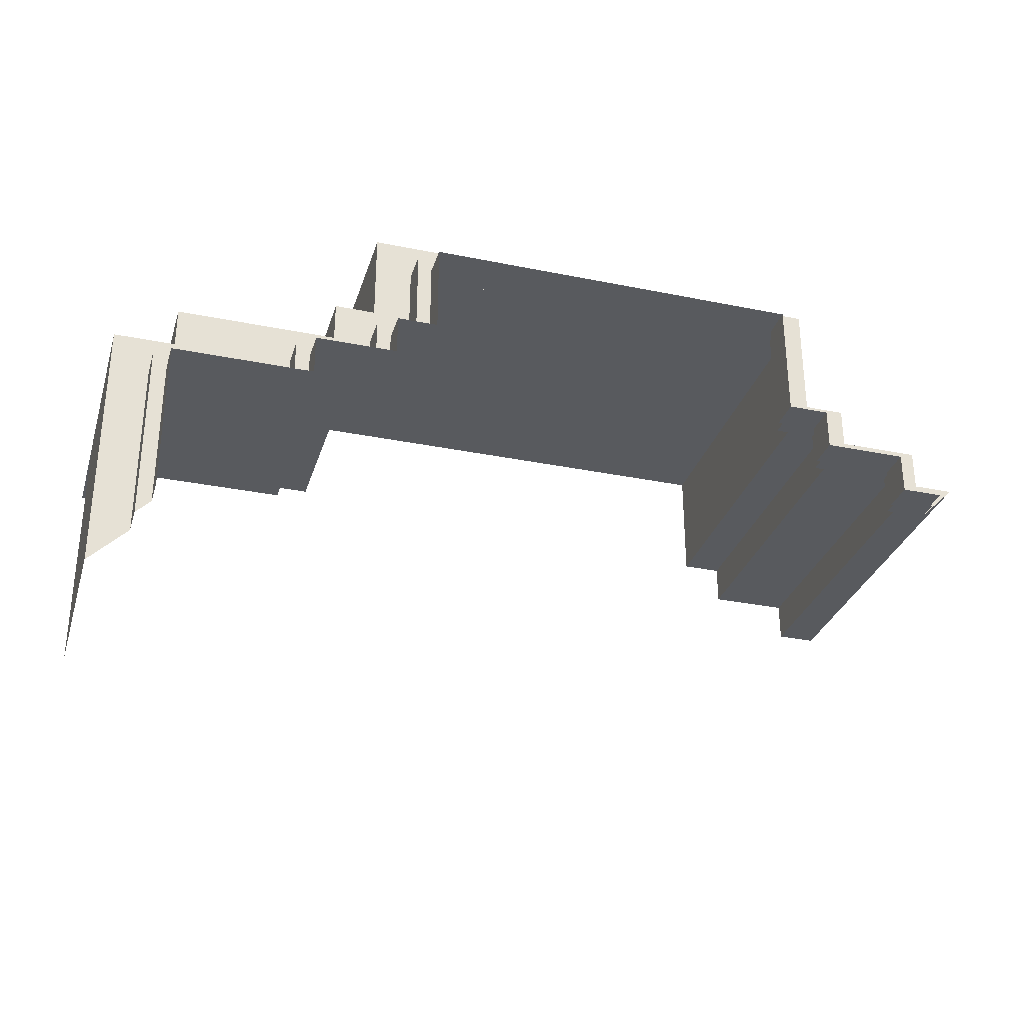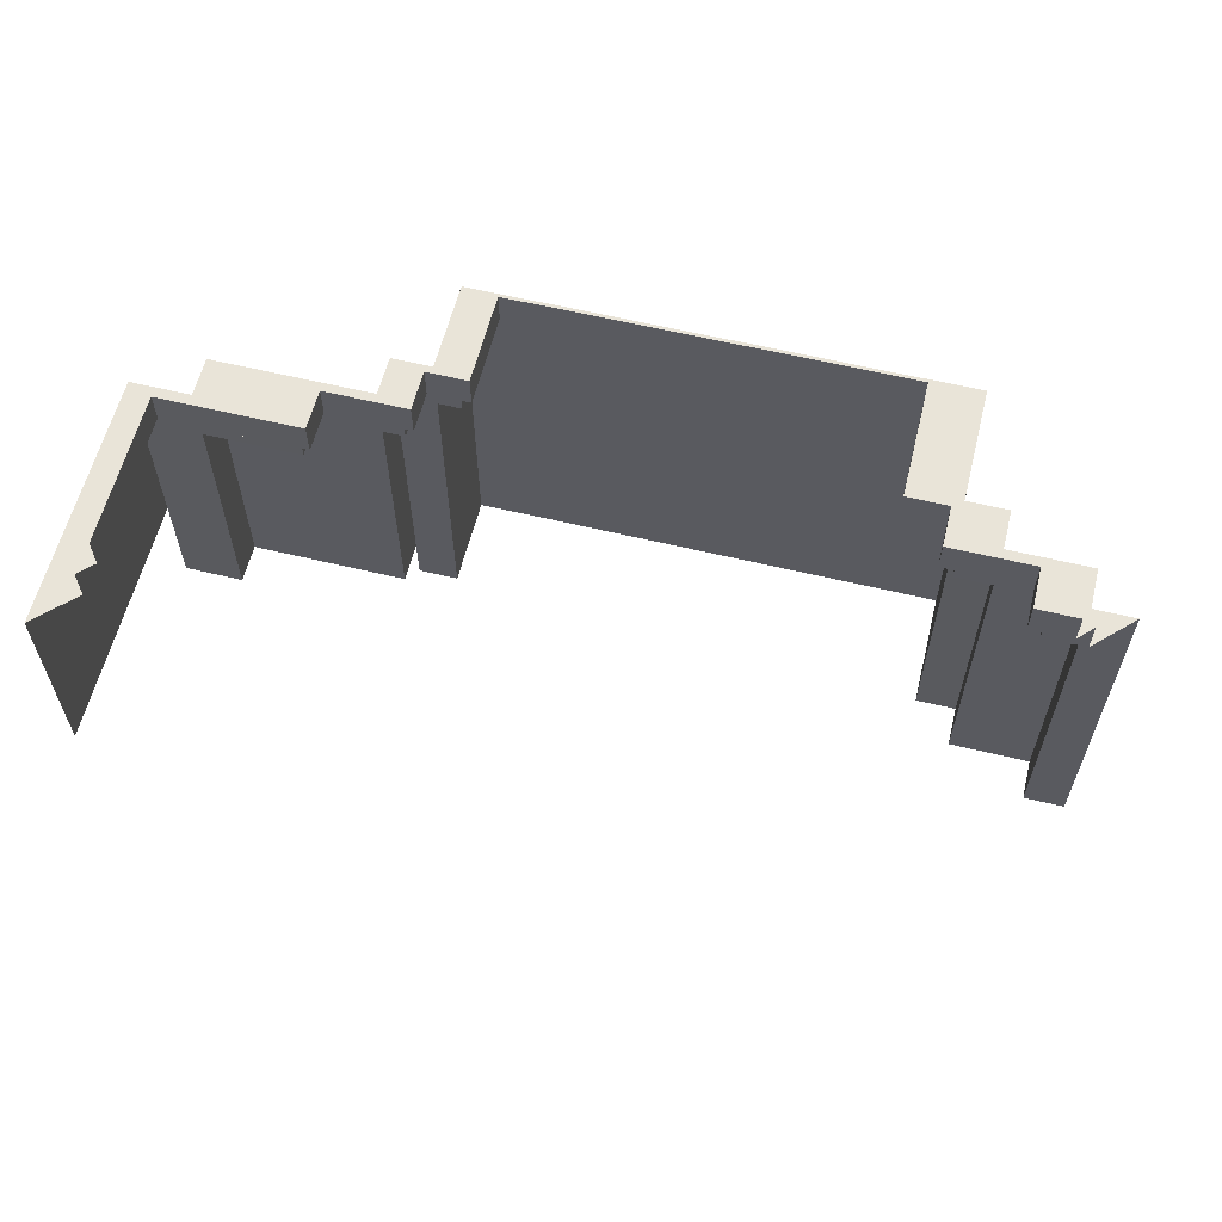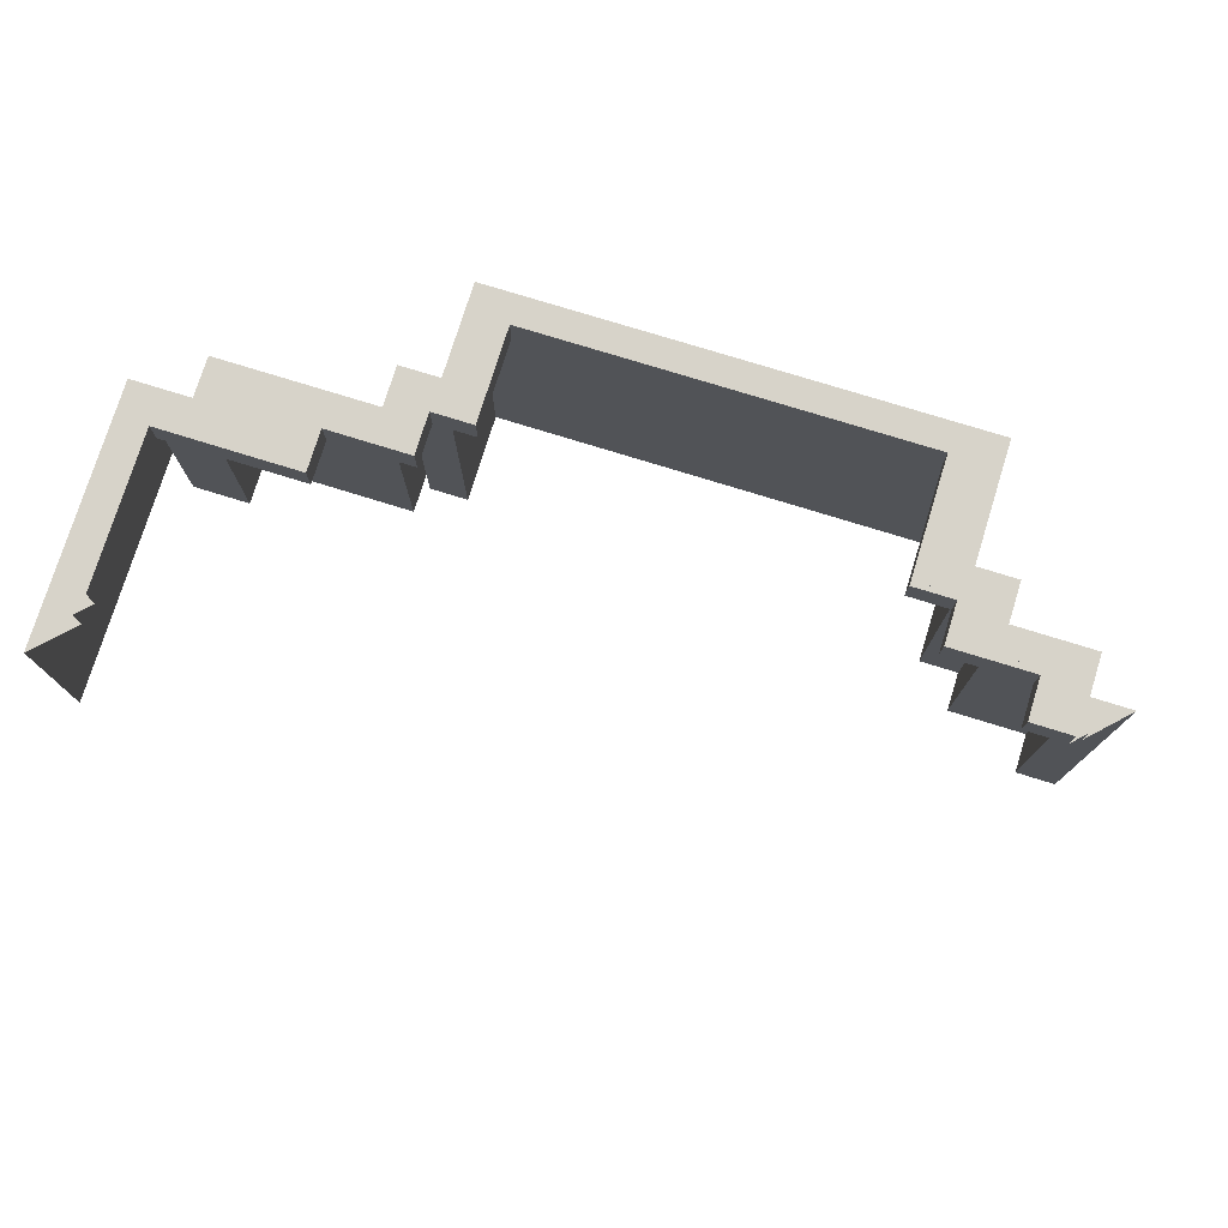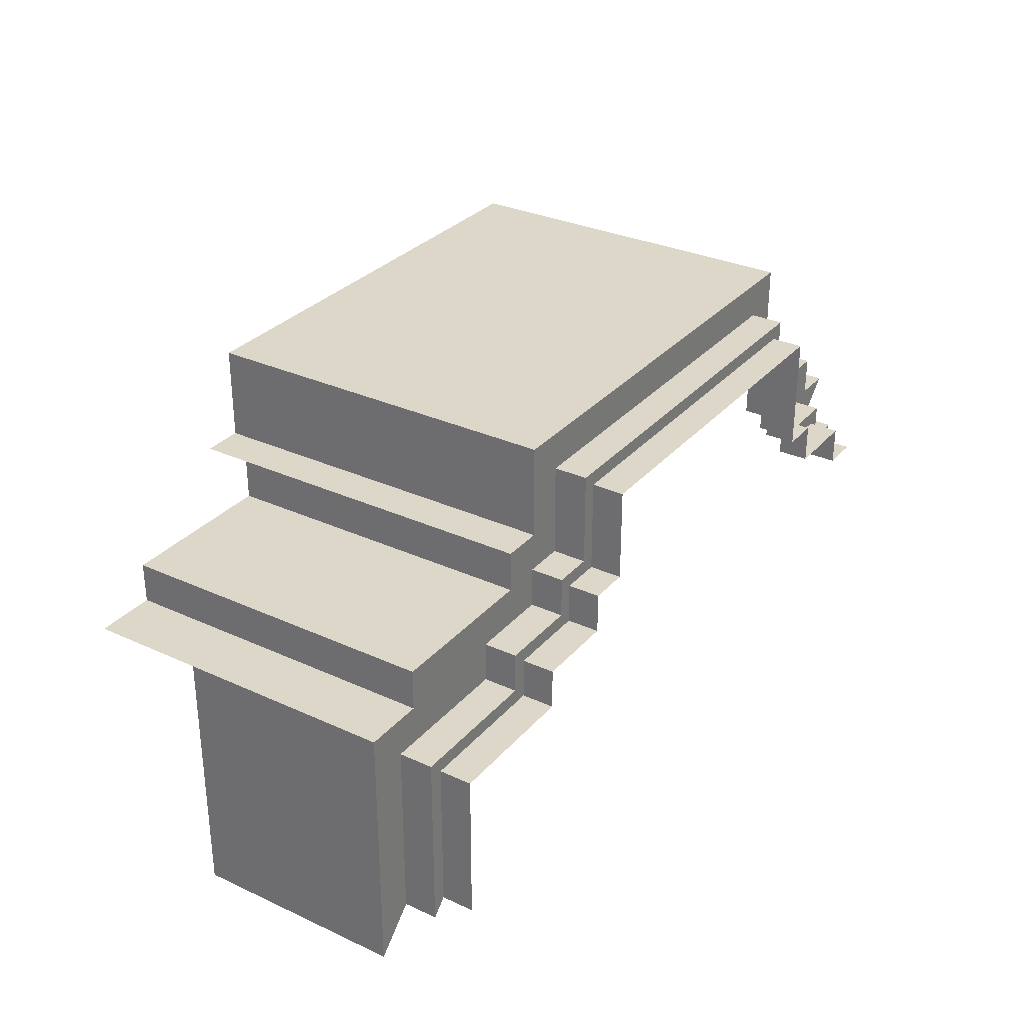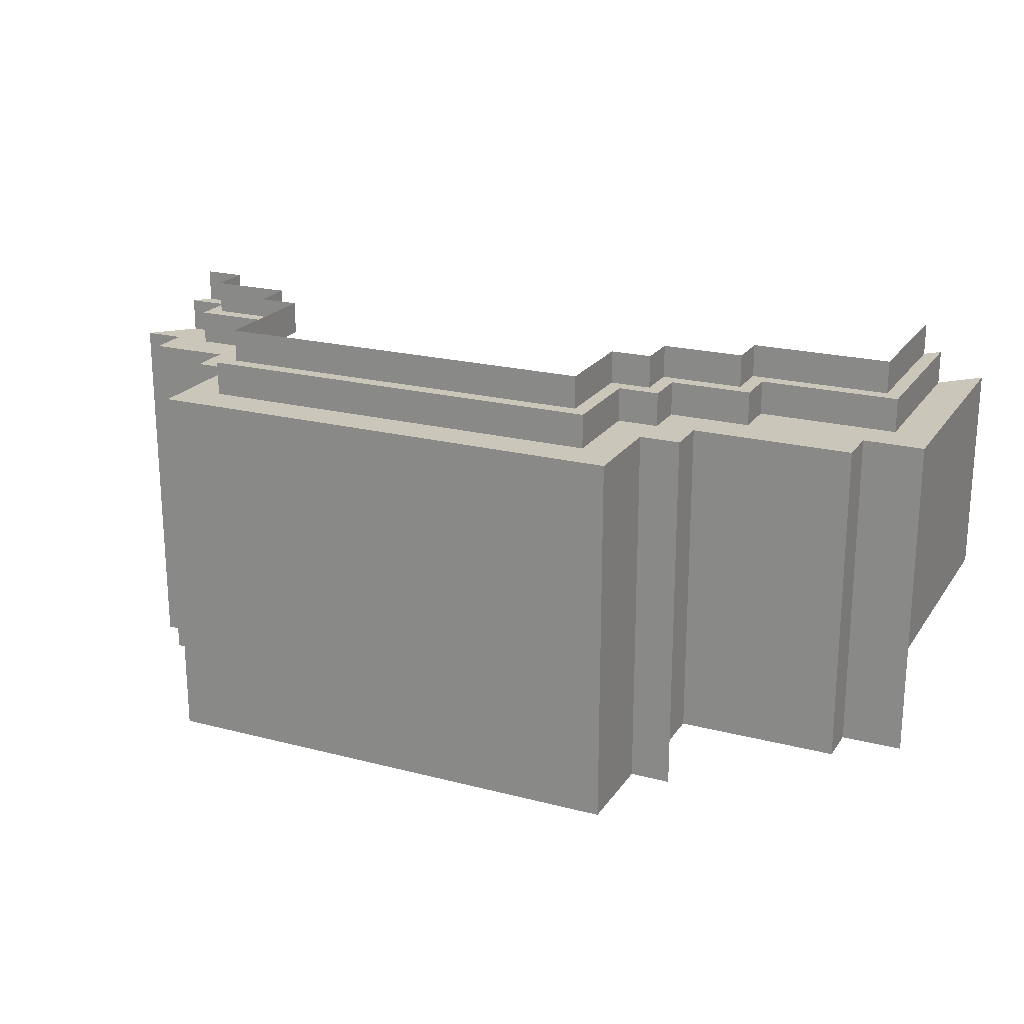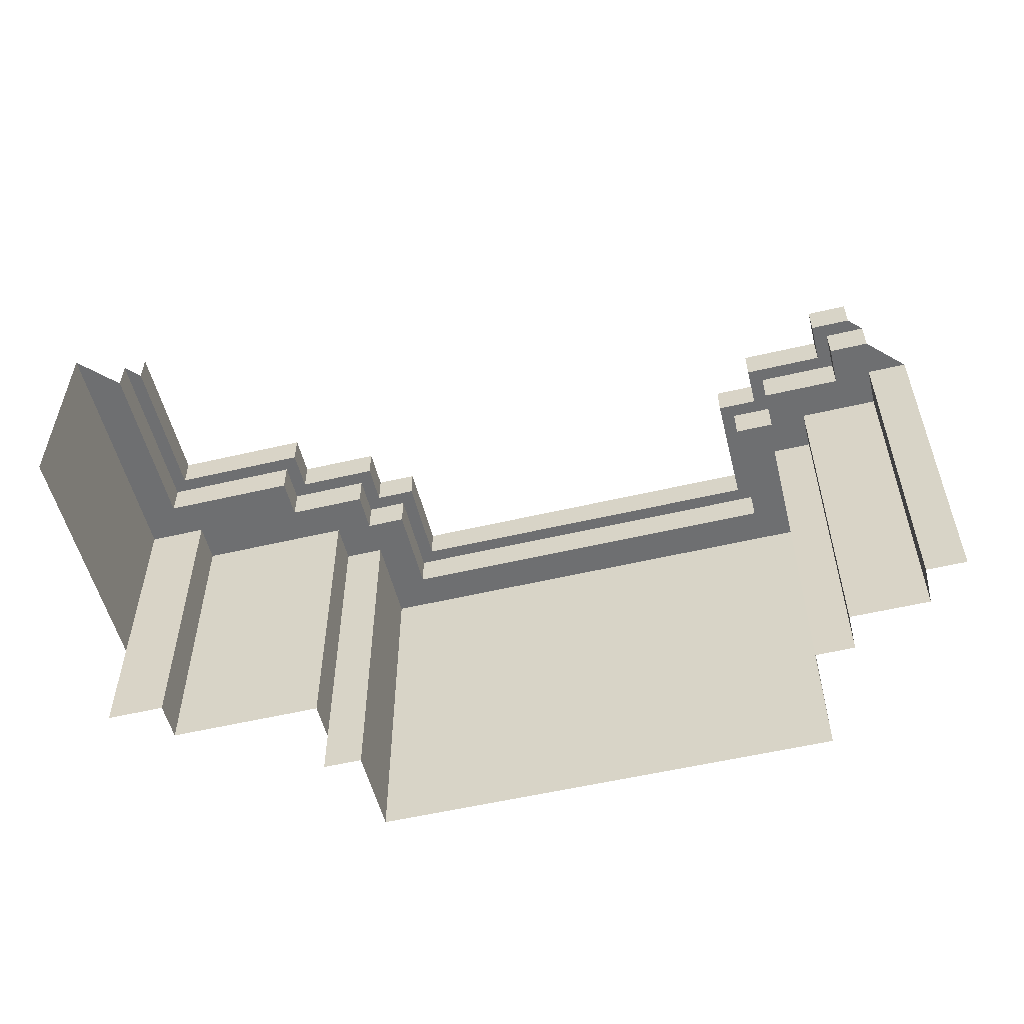
<metadata>
{"format":"obj","ext":"obj","renderer":"f3d","projection":"perspective","resolution":1024,"background":"white","views":[{"elev":-30.9,"azim":-16.3,"up":"+Y"},{"elev":60.1,"azim":13.9,"up":"+Z"},{"elev":76.3,"azim":17.2,"up":"+Z"},{"elev":30.9,"azim":-56.7,"up":"+Y"},{"elev":21.1,"azim":-155.1,"up":"+Z"},{"elev":-54.6,"azim":14.0,"up":"+Z"}]}
</metadata>
<code>
g Walls2
v -25.68 -5.493e-06 22.92
v -25.68 -5.55 25.01
v -25.68 -5.493e-06 25.01
v -25.68 -5.55 22.92
v -25.68 5.55 25.01
v -25.68 5.55 22.92
v -24.79 -5.493e-06 25.01
v -24.79 -4.665 27.01
v -24.79 -5.493e-06 27.01
v -24.79 -4.665 25.01
v -24.79 4.665 27.01
v -24.79 4.665 25.01
v -25.68 5.55 25.01
v -17.16 5.551 22.92
v -25.68 5.55 22.92
v -17.16 5.551 25.01
v -24.79 4.665 27.01
v -16.27 4.666 25.01
v -24.79 4.665 25.01
v -16.27 4.666 27.01
v -17.16 5.551 22.92
v -17.16 8.051 25.01
v -17.16 8.051 22.92
v -17.16 5.551 25.01
v -16.27 4.666 25.01
v -16.27 7.166 27.01
v -16.27 7.166 25.01
v -16.27 4.666 27.01
v -12.16 8.051 22.92
v -12.16 10.55 25.01
v -12.16 10.55 22.92
v -12.16 8.051 25.01
v -11.27 7.166 25.01
v -11.27 9.666 27.01
v -11.27 9.666 25.01
v -11.27 7.166 27.01
v -12.16 8.051 22.92
v -17.16 8.051 25.01
v -12.16 8.051 25.01
v -17.16 8.051 22.92
v -11.27 7.166 25.01
v -16.27 7.166 27.01
v -11.27 7.166 27.01
v -16.27 7.166 25.01
v -9.658 10.55 22.92
v -12.16 10.55 25.01
v -9.658 10.55 25.01
v -12.16 10.55 22.92
v -8.773 9.666 25.01
v -11.27 9.666 27.01
v -8.773 9.666 27.01
v -11.27 9.666 25.01
v -9.658 10.55 22.92
v -9.658 16.3 25.01
v -9.658 16.3 22.92
v -9.658 10.55 25.01
v -8.773 9.666 25.01
v -8.773 15.42 27.01
v -8.773 15.42 25.01
v -8.773 9.666 27.01
v -9.658 16.3 22.92
v 15.69 16.3 25.01
v 15.69 16.3 22.92
v -9.658 16.3 25.01
v 25.69 3.925 25.01
v 23.19 3.926 22.92
v 23.19 3.926 25.01
v 25.69 3.925 22.92
v 24.8 3.04 27.01
v 22.3 3.041 25.01
v 22.3 3.041 27.01
v 24.8 3.04 25.01
v 23.19 3.926 22.92
v 23.19 6.426 25.01
v 23.19 3.926 25.01
v 23.19 6.426 22.92
v 22.3 3.041 25.01
v 22.3 5.541 27.01
v 22.3 3.041 27.01
v 22.3 5.541 25.01
v 18.19 6.426 22.92
v 18.19 8.926 25.01
v 18.19 6.426 25.01
v 18.19 8.926 22.92
v 17.3 5.541 25.01
v 17.3 8.041 27.01
v 17.3 5.541 27.01
v 17.3 8.041 25.01
v 18.19 6.426 22.92
v 23.19 6.426 25.01
v 23.19 6.426 22.92
v 18.19 6.426 25.01
v 17.3 5.541 25.01
v 22.3 5.541 27.01
v 22.3 5.541 25.01
v 17.3 5.541 27.01
v 15.69 8.926 22.92
v 18.19 8.926 25.01
v 18.19 8.926 22.92
v 15.69 8.926 25.01
v 14.8 8.041 25.01
v 17.3 8.041 27.01
v 17.3 8.041 25.01
v 14.8 8.041 27.01
v 15.69 8.926 22.92
v 15.69 16.3 25.01
v 15.69 8.926 25.01
v 15.69 16.3 22.92
v 14.8 8.041 25.01
v 14.8 15.42 27.01
v 14.8 8.041 27.01
v 14.8 15.42 25.01
v -8.773 15.42 25.01
v 14.8 15.42 27.01
v 14.8 15.42 25.01
v -8.773 15.42 27.01
v -22.61 10.38 9.942
v -17.76 10.38 3
v -22.61 10.38 3
v -17.76 10.38 9.942
v -25.68 -5.493e-06 25.01
v -24.79 -4.665 25.01
v -24.79 -5.493e-06 25.01
v -25.68 -5.55 25.01
v -24.79 4.665 25.01
v -25.68 5.55 25.01
v -17.16 5.551 25.01
v -16.27 4.666 25.01
v -16.27 7.166 25.01
v -17.16 8.051 25.01
v -12.16 8.051 25.01
v -11.27 7.166 25.01
v -11.27 9.666 25.01
v -12.16 10.55 25.01
v -9.658 10.55 25.01
v -8.773 9.666 25.01
v -8.773 15.42 25.01
v -9.658 16.3 25.01
v 15.69 16.3 25.01
v 14.8 15.42 25.01
v 15.69 8.926 25.01
v 14.8 8.041 25.01
v 17.3 8.041 25.01
v 18.19 8.926 25.01
v 18.19 6.426 25.01
v 17.3 5.541 25.01
v 22.3 5.541 25.01
v 23.19 6.426 25.01
v 23.19 3.926 25.01
v 22.3 3.041 25.01
v 24.8 3.04 25.01
v 25.69 3.925 25.01
v -28.01 -5.493e-06 22.92
v -25.68 -5.55 22.92
v -25.68 -5.493e-06 22.92
v -28.01 -7.875 22.92
v -25.68 5.55 22.92
v -28.01 7.875 22.92
v -17.16 5.551 22.92
v -24.32 7.876 22.92
v -17.16 8.051 22.92
v -24.32 10.38 22.92
v -14.48 10.38 22.92
v -12.16 8.051 22.92
v -12.16 10.55 22.92
v -14.48 12.88 22.92
v -11.98 12.88 22.92
v -9.658 10.55 22.92
v -9.658 16.3 22.92
v -11.98 18.63 22.92
v 18.01 18.63 22.92
v 15.69 16.3 22.92
v 18.01 11.25 22.92
v 15.69 8.926 22.92
v 18.19 8.926 22.92
v 20.51 11.25 22.92
v 20.51 8.751 22.92
v 18.19 6.426 22.92
v 23.19 6.426 22.92
v 25.51 8.751 22.92
v 25.51 6.251 22.92
v 23.19 3.926 22.92
v 25.69 3.925 22.92
v 28.01 6.25 22.92
v -24.32 7.876 11.07
v -28.01 7.875 22.92
v -24.32 7.876 22.92
v -28.01 7.875 11.07
v -14.48 10.38 11.07
v -24.32 10.38 22.92
v -14.48 10.38 22.92
v -24.32 10.38 11.07
v -11.98 12.88 22.92
v -14.48 12.88 11.07
v -14.48 12.88 22.92
v -11.98 12.88 11.07
v 18.01 18.63 22.92
v -11.98 18.63 11.07
v -11.98 18.63 22.92
v 18.01 18.63 11.07
v 25.51 6.251 22.92
v 25.51 8.751 11.07
v 25.51 8.751 22.92
v 25.51 6.251 11.07
v 20.51 8.751 22.92
v 20.51 11.25 11.07
v 20.51 11.25 22.92
v 20.51 8.751 11.07
v 18.01 11.25 22.92
v 18.01 18.63 11.07
v 18.01 18.63 22.92
v 18.01 11.25 11.07
v -24.32 7.876 11.07
v -24.32 10.38 22.92
v -24.32 10.38 11.07
v -24.32 7.876 22.92
v -14.48 10.38 11.07
v -14.48 12.88 22.92
v -14.48 12.88 11.07
v -14.48 10.38 22.92
v -11.98 12.88 11.07
v -11.98 18.63 22.92
v -11.98 18.63 11.07
v -11.98 12.88 22.92
v 25.51 6.251 11.07
v 28.01 6.25 22.92
v 28.01 6.25 11.07
v 25.51 6.251 22.92
v 20.51 8.751 11.07
v 25.51 8.751 22.92
v 25.51 8.751 11.07
v 20.51 8.751 22.92
v 18.01 11.25 11.07
v 20.51 11.25 22.92
v 20.51 11.25 11.07
v 18.01 11.25 22.92
v -28.01 -7.875 11.07
v -28.01 7.875 22.92
v -28.01 7.875 11.07
v -28.01 -7.875 22.92
v -11.98 12.88 1.001
v -11.98 18.63 0
v -11.98 12.88 0
v -11.98 18.63 1.001
v 25.51 6.251 1.001
v 28.01 6.25 0
v 25.51 6.251 0
v 28.01 6.25 1.001
v 20.51 8.751 1.001
v 25.51 8.751 0
v 20.51 8.751 0
v 25.51 8.751 1.001
v 18.01 11.25 1.001
v 20.51 11.25 0
v 18.01 11.25 0
v 20.51 11.25 1.001
v -11.98 12.88 1.001
v -14.48 12.88 0
v -14.48 12.88 1.001
v -11.98 12.88 0
v 18.01 18.63 1.001
v -11.98 18.63 0
v -11.98 18.63 1.001
v 18.01 18.63 0
v 25.51 6.251 1.001
v 25.51 8.751 0
v 25.51 8.751 1.001
v 25.51 6.251 0
v 20.51 8.751 1.001
v 20.51 11.25 0
v 20.51 11.25 1.001
v 20.51 8.751 0
v 18.01 11.25 1.001
v 18.01 18.63 0
v 18.01 18.63 1.001
v 18.01 11.25 0
v -24.32 7.876 3
v -24.32 10.38 9.942
v -24.32 10.38 3
v -24.32 7.876 9.942
v -14.48 10.38 3
v -14.48 12.88 9.942
v -14.48 12.88 3
v -14.48 10.38 9.942
v -11.98 18.63 9.942
v -11.98 12.88 9.942
v 28.01 6.25 9.942
v 25.51 6.251 9.942
v 25.51 8.751 9.942
v 20.51 8.751 9.942
v 18.01 11.25 1.001
v 20.51 11.25 9.942
v 20.51 11.25 1.001
v 18.01 11.25 9.942
v -24.32 7.876 9.942
v -28.01 7.875 3
v -28.01 7.875 9.942
v -24.32 7.876 3
v -11.98 12.88 9.942
v -14.48 12.88 9.942
v 18.01 18.63 9.942
v -11.98 18.63 9.942
v 25.51 6.251 9.942
v 25.51 8.751 9.942
v 20.51 8.751 9.942
v 20.51 11.25 9.942
v 18.01 11.25 9.942
v 18.01 18.63 9.942
v -14.48 10.38 3
v -14.48 10.38 9.942
v -24.32 10.38 9.942
v -24.32 10.38 3
v 18.01 11.25 9.942
v 20.51 11.25 9.942
v -28.01 -7.875 9.942
v -28.01 7.875 9.942
g Walls2_0
f 3 2 1
f 4 1 2
f 3 1 5
f 6 5 1
f 9 8 7
f 10 7 8
f 9 7 11
f 12 11 7
f 15 14 13
f 16 13 14
f 19 18 17
f 20 17 18
f 23 22 21
f 24 21 22
f 27 26 25
f 28 25 26
f 31 30 29
f 32 29 30
f 35 34 33
f 36 33 34
f 39 38 37
f 40 37 38
f 43 42 41
f 44 41 42
f 47 46 45
f 48 45 46
f 51 50 49
f 52 49 50
f 55 54 53
f 56 53 54
f 59 58 57
f 60 57 58
f 63 62 61
f 64 61 62
f 67 66 65
f 68 65 66
f 71 70 69
f 72 69 70
f 75 74 73
f 76 73 74
f 79 78 77
f 80 77 78
f 83 82 81
f 84 81 82
f 87 86 85
f 88 85 86
f 91 90 89
f 92 89 90
f 95 94 93
f 96 93 94
f 99 98 97
f 100 97 98
f 103 102 101
f 104 101 102
f 107 106 105
f 108 105 106
f 111 110 109
f 112 109 110
f 115 114 113
f 116 113 114
f 119 118 117
f 120 117 118
g Walls2_1
f 123 122 121
f 124 121 122
f 123 121 125
f 126 125 121
f 126 127 125
f 128 125 127
f 128 127 129
f 130 129 127
f 130 131 129
f 132 129 131
f 132 131 133
f 134 133 131
f 134 135 133
f 136 133 135
f 136 135 137
f 138 137 135
f 138 139 137
f 140 137 139
f 139 141 140
f 142 140 141
f 142 141 143
f 144 143 141
f 144 145 143
f 146 143 145
f 146 145 147
f 148 147 145
f 148 149 147
f 150 147 149
f 150 149 151
f 152 151 149
f 155 154 153
f 156 153 154
f 155 153 157
f 158 157 153
f 157 158 159
f 160 159 158
f 159 160 161
f 162 161 160
f 162 163 161
f 164 161 163
f 164 163 165
f 166 165 163
f 166 167 165
f 168 165 167
f 168 167 169
f 170 169 167
f 170 171 169
f 172 169 171
f 171 173 172
f 174 172 173
f 174 173 175
f 176 175 173
f 176 177 175
f 178 175 177
f 178 177 179
f 180 179 177
f 180 181 179
f 182 179 181
f 182 181 183
f 184 183 181
g Walls2_2
f 187 186 185
f 188 185 186
f 191 190 189
f 192 189 190
f 195 194 193
f 196 193 194
f 199 198 197
f 200 197 198
f 203 202 201
f 204 201 202
f 207 206 205
f 208 205 206
f 211 210 209
f 212 209 210
f 215 214 213
f 216 213 214
f 219 218 217
f 220 217 218
f 223 222 221
f 224 221 222
f 227 226 225
f 228 225 226
f 231 230 229
f 232 229 230
f 235 234 233
f 236 233 234
f 239 238 237
f 240 237 238
g Walls2_3
f 243 242 241
f 244 241 242
f 247 246 245
f 248 245 246
f 251 250 249
f 252 249 250
f 255 254 253
f 256 253 254
f 259 258 257
f 260 257 258
f 263 262 261
f 264 261 262
f 267 266 265
f 268 265 266
f 271 270 269
f 272 269 270
f 275 274 273
f 276 273 274
g Walls2_4
f 279 278 277
f 280 277 278
f 283 282 281
f 284 281 282
f 244 285 241
f 286 241 285
f 248 287 245
f 288 245 287
f 252 289 249
f 290 249 289
f 293 292 291
f 294 291 292
f 297 296 295
f 298 295 296
f 300 259 299
f 257 299 259
f 302 263 301
f 261 301 263
f 304 267 303
f 265 303 267
f 306 271 305
f 269 305 271
f 308 275 307
f 273 307 275
f 118 309 120
f 310 120 309
f 117 311 119
f 312 119 311
g Walls2_5
f 188 297 185
f 295 185 297
f 192 117 189
f 120 189 117
f 311 117 192
f 310 189 120
f 194 300 196
f 299 196 300
f 198 302 200
f 301 200 302
f 202 304 204
f 303 204 304
f 206 306 208
f 305 208 306
f 210 308 212
f 307 212 308
f 278 215 280
f 213 280 215
f 282 219 284
f 217 284 219
f 285 223 286
f 221 286 223
f 287 227 288
f 225 288 227
f 289 231 290
f 229 290 231
f 314 235 313
f 233 313 235
f 237 315 239
f 316 239 315

</code>
